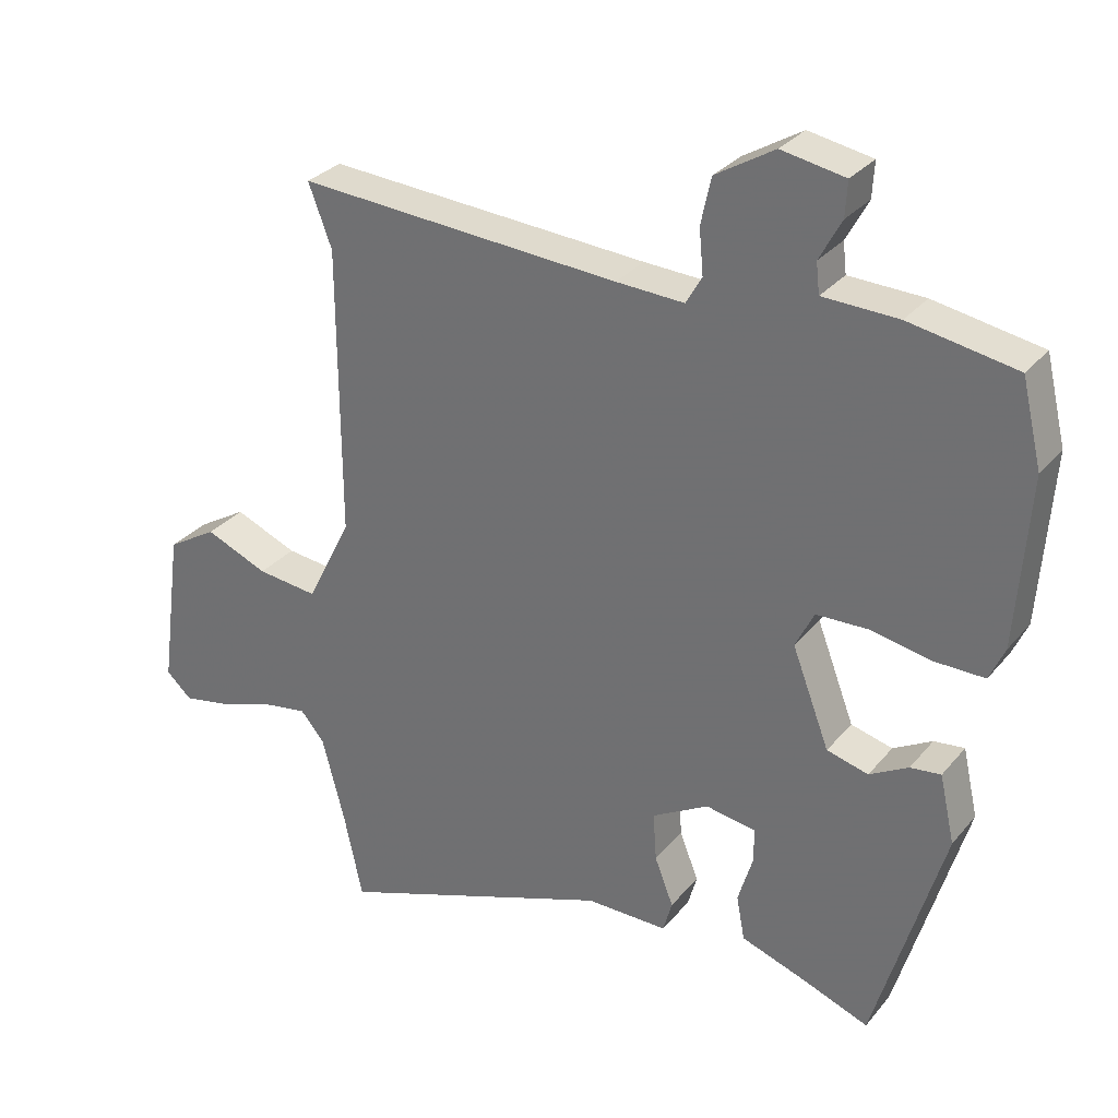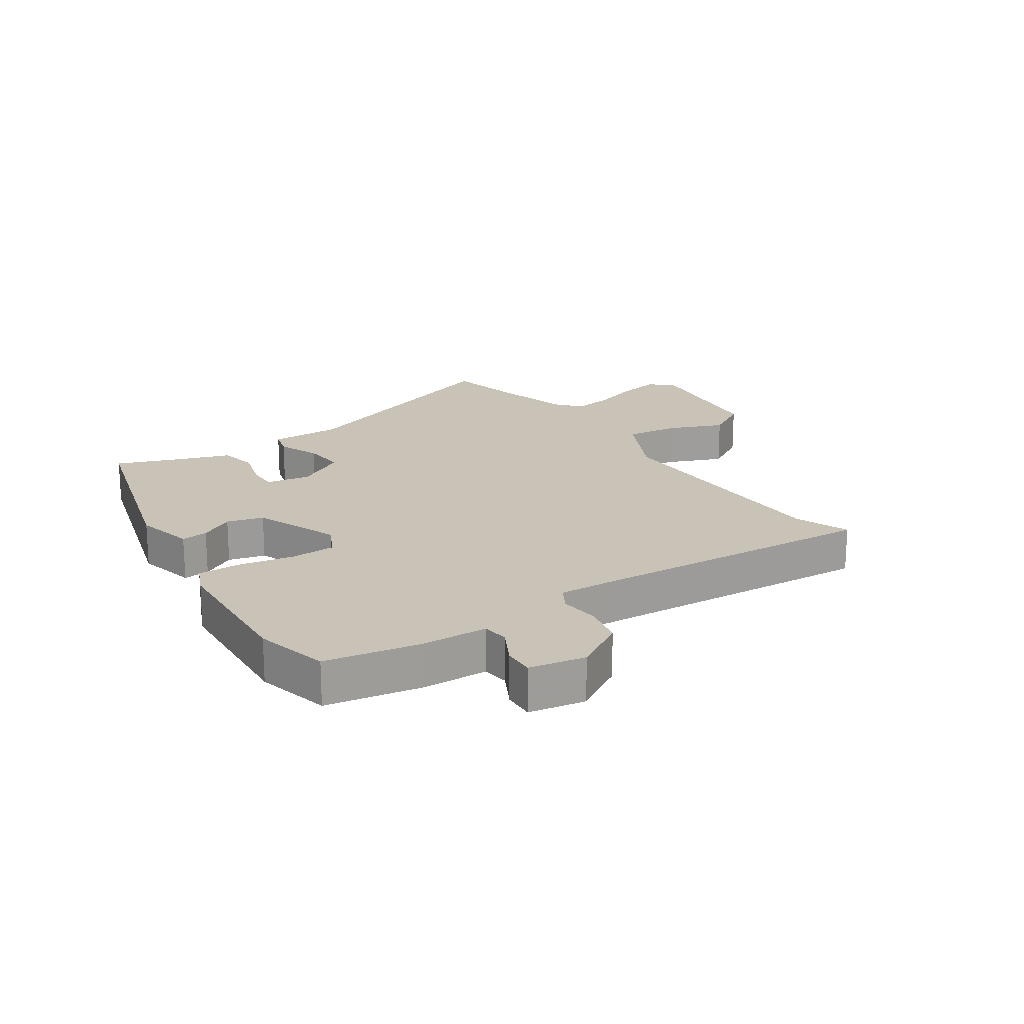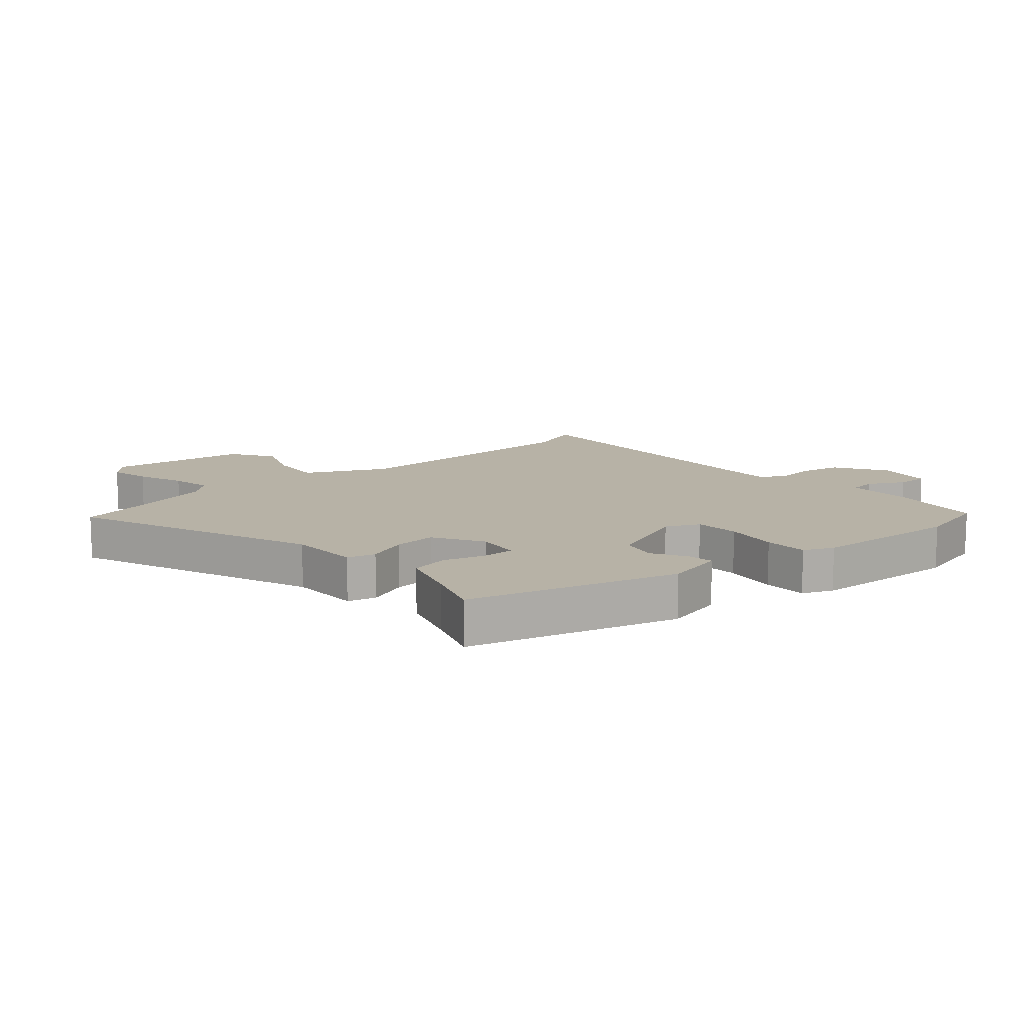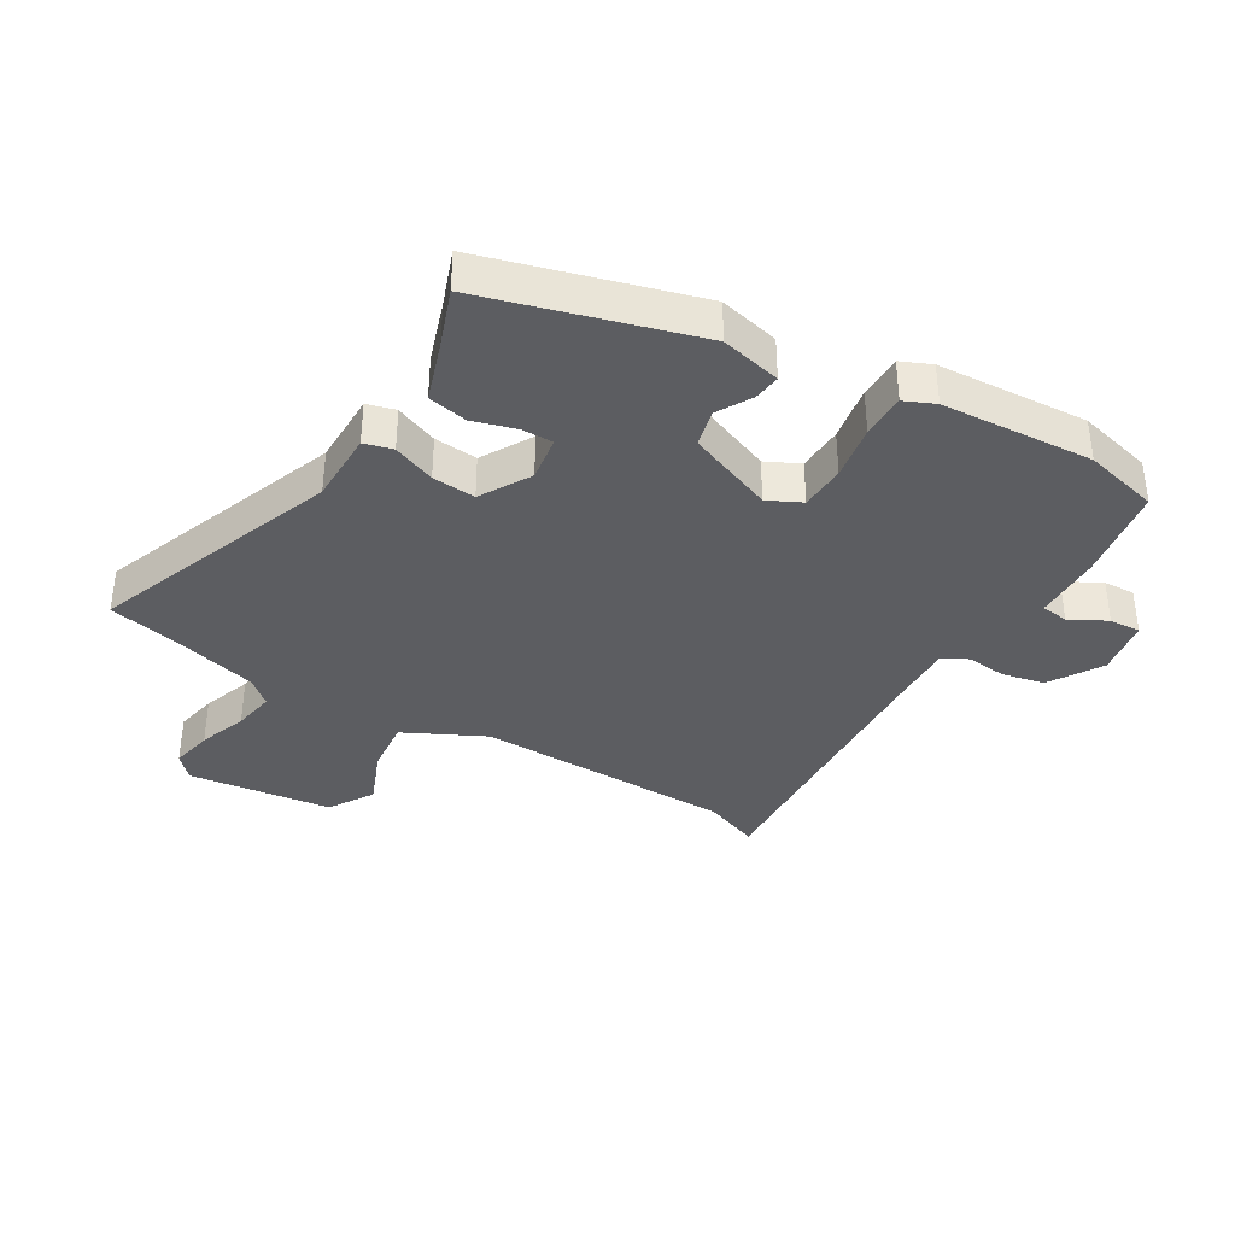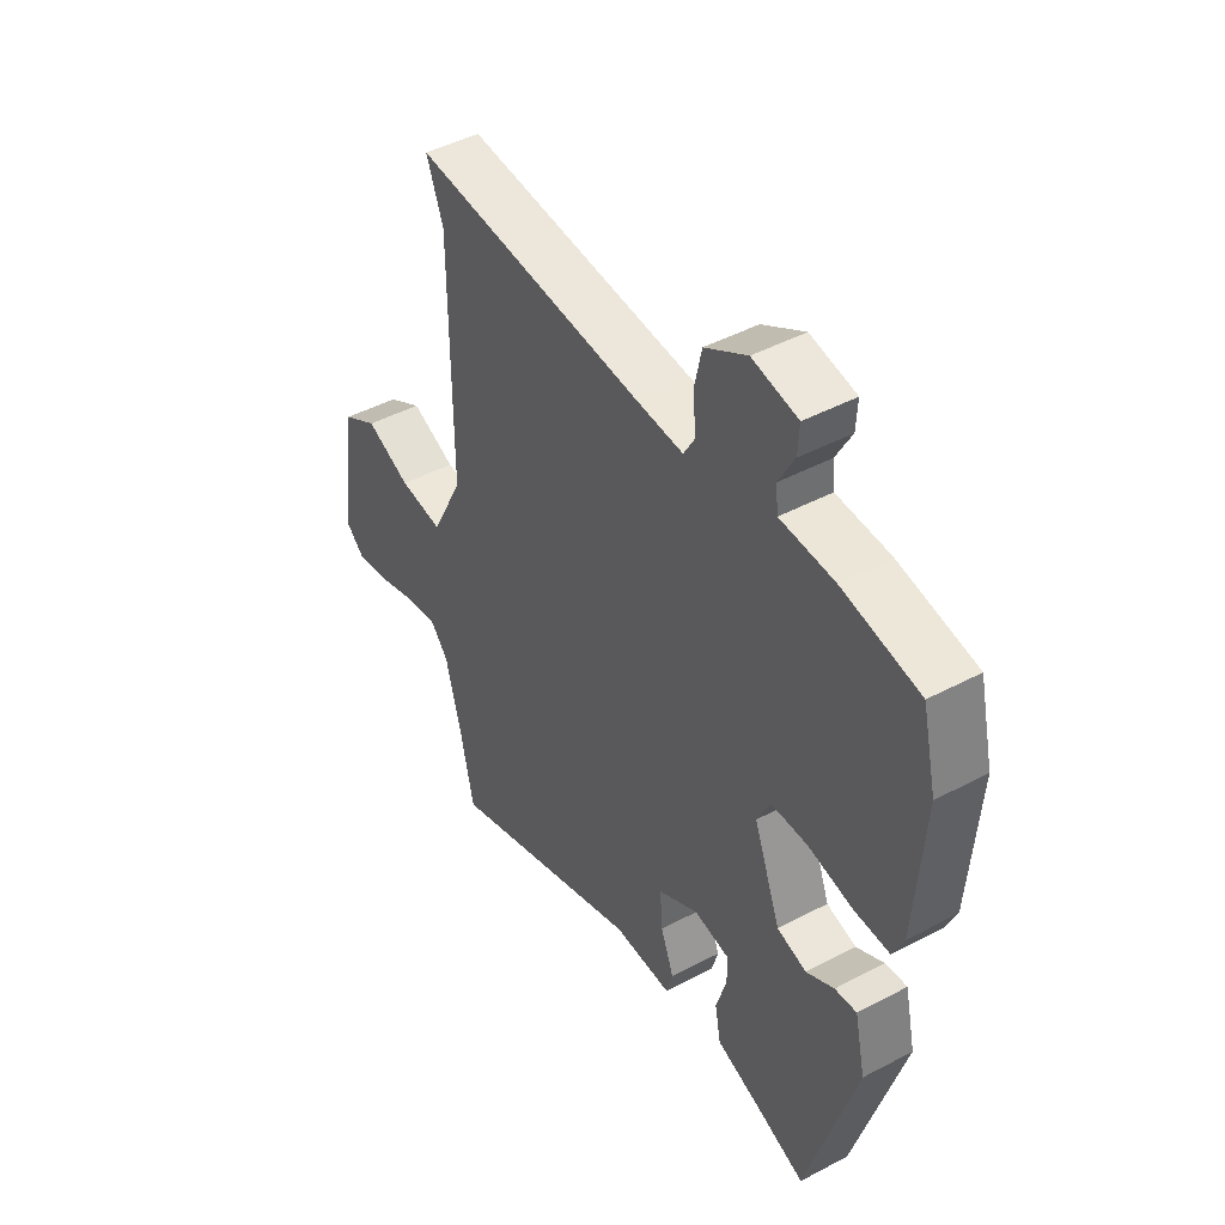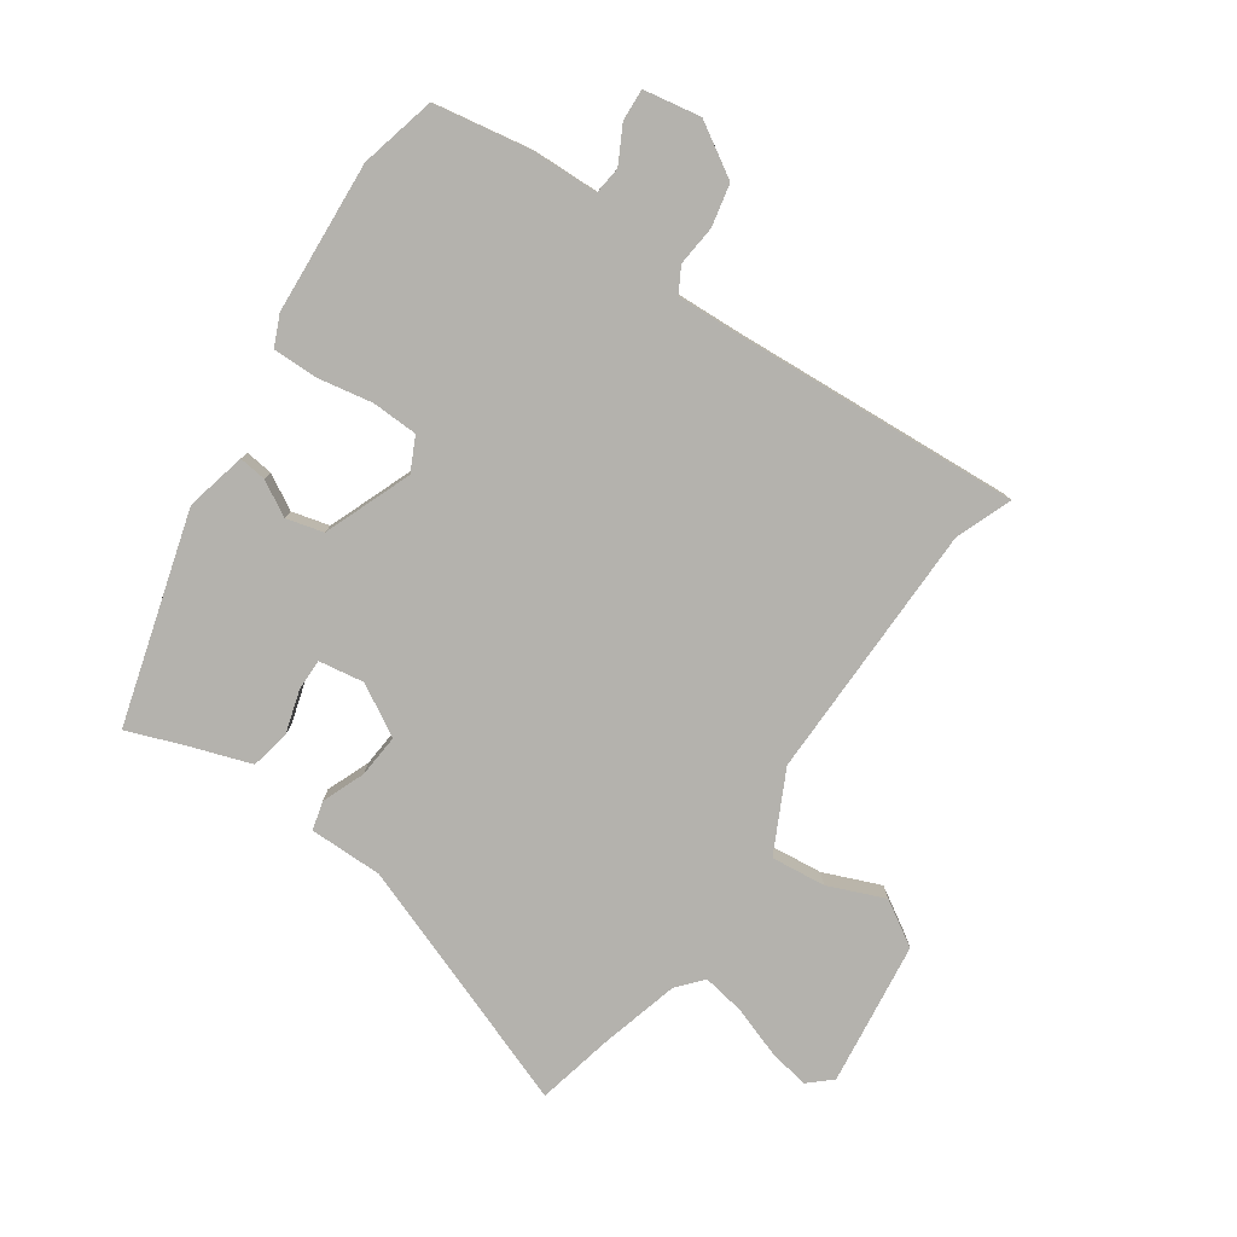
<metadata>
{"format":"obj","ext":"obj","renderer":"f3d","projection":"perspective","resolution":1024,"background":"white","views":[{"elev":30.1,"azim":-148.1,"up":"+Z"},{"elev":19.5,"azim":-34.2,"up":"+Y"},{"elev":12.3,"azim":-132.1,"up":"+Y"},{"elev":-36.8,"azim":-121.4,"up":"+Y"},{"elev":45.6,"azim":-121.4,"up":"+Z"},{"elev":-79.5,"azim":-35.0,"up":"+Y"}]}
</metadata>
<code>
v -0.358 0.07 -0.491
v -0.458 0.07 -0.152
v -0.436 0.07 -0.054
v -0.392 0.07 -0.059
v -0.336 0.07 -0.09
v -0.276 0.07 -0.074
v -0.222 0.07 0.067
v -0.249 0.07 0.121
v -0.323 0.07 0.123
v -0.412 0.07 0.106
v -0.484 0.07 0.105
v -0.506 0.07 0.154
v -0.524 0.07 0.399
v -0.495 0.07 0.521
v -0.34 0.07 0.549
v -0.231 0.07 0.553
v -0.226 0.07 0.597
v -0.258 0.07 0.656
v -0.261 0.07 0.707
v -0.169 0.07 0.724
v -0.084 0.07 0.673
v -0.069 0.07 0.605
v -0.075 0.07 0.54
v -0.052 0.07 0.5
v 0.047 0.07 0.505
v 0.514 0.07 0.537
v 0.48 0.07 0.447
v 0.478 0.07 0.029
v 0.543 0.07 -0.099
v 0.631 0.07 -0.089
v 0.722 0.07 -0.051
v 0.794 0.07 -0.094
v 0.825 0.07 -0.326
v 0.788 0.07 -0.36
v 0.72 0.07 -0.347
v 0.641 0.07 -0.32
v 0.573 0.07 -0.309
v 0.538 0.07 -0.35
v 0.505 0.07 -0.476
v 0.478 0.07 -0.601
v 0.076 0.07 -0.456
v -0.042 0.07 -0.457
v -0.055 0.07 -0.411
v -0.028 0.07 -0.342
v -0.023 0.07 -0.272
v -0.105 0.07 -0.226
v -0.178 0.07 -0.238
v -0.177 0.07 -0.289
v -0.156 0.07 -0.358
v -0.168 0.07 -0.422
v -0.266 0.07 -0.456
v -0.358 0 -0.491
v -0.458 0 -0.152
v -0.436 0 -0.054
v -0.392 0 -0.059
v -0.336 0 -0.09
v -0.276 0 -0.074
v -0.222 0 0.067
v -0.249 0 0.121
v -0.323 0 0.123
v -0.412 0 0.106
v -0.484 0 0.105
v -0.506 0 0.154
v -0.524 0 0.399
v -0.495 0 0.521
v -0.34 0 0.549
v -0.231 0 0.553
v -0.226 0 0.597
v -0.258 0 0.656
v -0.261 0 0.707
v -0.169 0 0.724
v -0.084 0 0.673
v -0.069 0 0.605
v -0.075 0 0.54
v -0.052 0 0.5
v 0.047 0 0.505
v 0.514 0 0.537
v 0.48 0 0.447
v 0.478 0 0.029
v 0.543 0 -0.099
v 0.631 0 -0.089
v 0.722 0 -0.051
v 0.794 0 -0.094
v 0.825 0 -0.326
v 0.788 0 -0.36
v 0.72 0 -0.347
v 0.641 0 -0.32
v 0.573 0 -0.309
v 0.538 0 -0.35
v 0.505 0 -0.476
v 0.478 0 -0.601
v 0.076 0 -0.456
v -0.042 0 -0.457
v -0.055 0 -0.411
v -0.028 0 -0.342
v -0.023 0 -0.272
v -0.105 0 -0.226
v -0.178 0 -0.238
v -0.177 0 -0.289
v -0.156 0 -0.358
v -0.168 0 -0.422
v -0.266 0 -0.456
f 48 49 50 51
f 3 4 5
f 2 3 5
f 1 2 5
f 51 1 5
f 48 51 5
f 47 48 5
f 46 47 5 6
f 45 46 6 7
f 41 42 43 44
f 41 44 45
f 40 41 45
f 39 40 45
f 45 7 8
f 39 45 8
f 38 39 8
f 34 35 36
f 33 34 36
f 32 33 36
f 31 32 36
f 30 31 36
f 29 30 36 37
f 37 38 8
f 29 37 8
f 28 29 8
f 25 26 27
f 27 28 8
f 25 27 8
f 24 25 8
f 21 22 23
f 20 21 23
f 19 20 23
f 18 19 23
f 17 18 23
f 23 24 8
f 17 23 8
f 16 17 8
f 14 15 16
f 13 14 16
f 12 13 16
f 11 12 16
f 10 11 16
f 9 10 16
f 8 9 16
f 102 101 100 99
f 56 55 54
f 56 54 53
f 56 53 52
f 56 52 102
f 56 102 99
f 56 99 98
f 57 56 98 97
f 58 57 97 96
f 95 94 93 92
f 96 95 92
f 96 92 91
f 96 91 90
f 59 58 96
f 59 96 90
f 59 90 89
f 87 86 85
f 87 85 84
f 87 84 83
f 87 83 82
f 87 82 81
f 88 87 81 80
f 59 89 88
f 59 88 80
f 59 80 79
f 78 77 76
f 59 79 78
f 59 78 76
f 59 76 75
f 74 73 72
f 74 72 71
f 74 71 70
f 74 70 69
f 74 69 68
f 59 75 74
f 59 74 68
f 59 68 67
f 67 66 65
f 67 65 64
f 67 64 63
f 67 63 62
f 67 62 61
f 67 61 60
f 67 60 59
f 1 52 53 2
f 2 53 54 3
f 3 54 55 4
f 4 55 56 5
f 5 56 57 6
f 6 57 58 7
f 7 58 59 8
f 8 59 60 9
f 9 60 61 10
f 10 61 62 11
f 11 62 63 12
f 12 63 64 13
f 13 64 65 14
f 14 65 66 15
f 15 66 67 16
f 16 67 68 17
f 17 68 69 18
f 18 69 70 19
f 19 70 71 20
f 20 71 72 21
f 21 72 73 22
f 22 73 74 23
f 23 74 75 24
f 24 75 76 25
f 25 76 77 26
f 26 77 78 27
f 27 78 79 28
f 28 79 80 29
f 29 80 81 30
f 30 81 82 31
f 31 82 83 32
f 32 83 84 33
f 33 84 85 34
f 34 85 86 35
f 35 86 87 36
f 36 87 88 37
f 37 88 89 38
f 38 89 90 39
f 39 90 91 40
f 40 91 92 41
f 41 92 93 42
f 42 93 94 43
f 43 94 95 44
f 44 95 96 45
f 45 96 97 46
f 46 97 98 47
f 47 98 99 48
f 48 99 100 49
f 49 100 101 50
f 50 101 102 51
f 51 102 52 1

</code>
